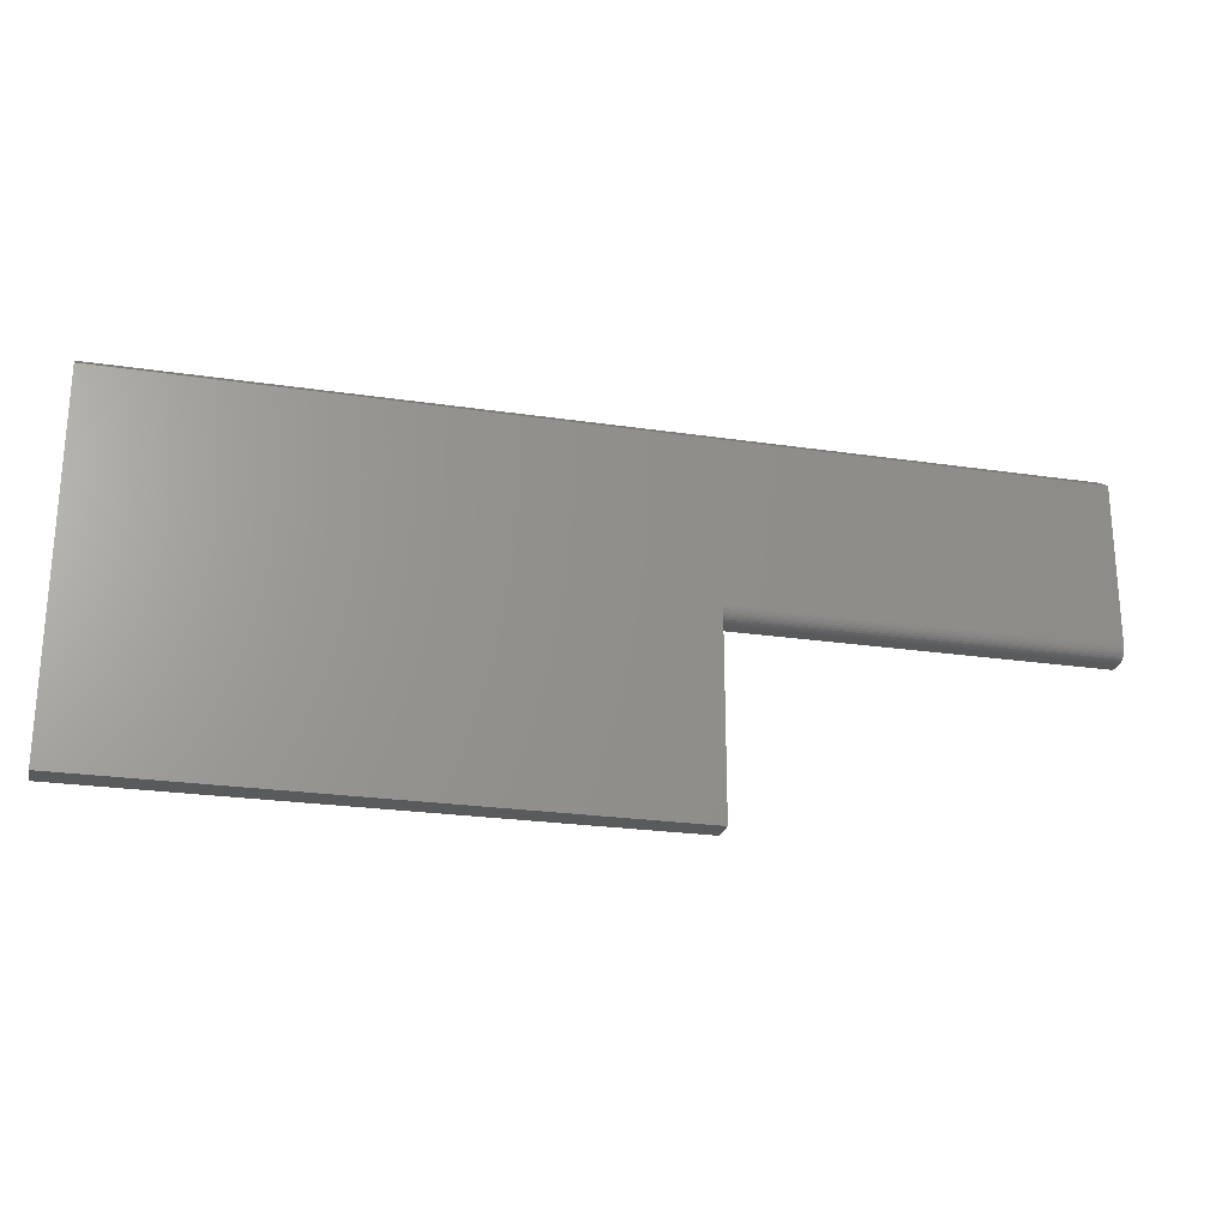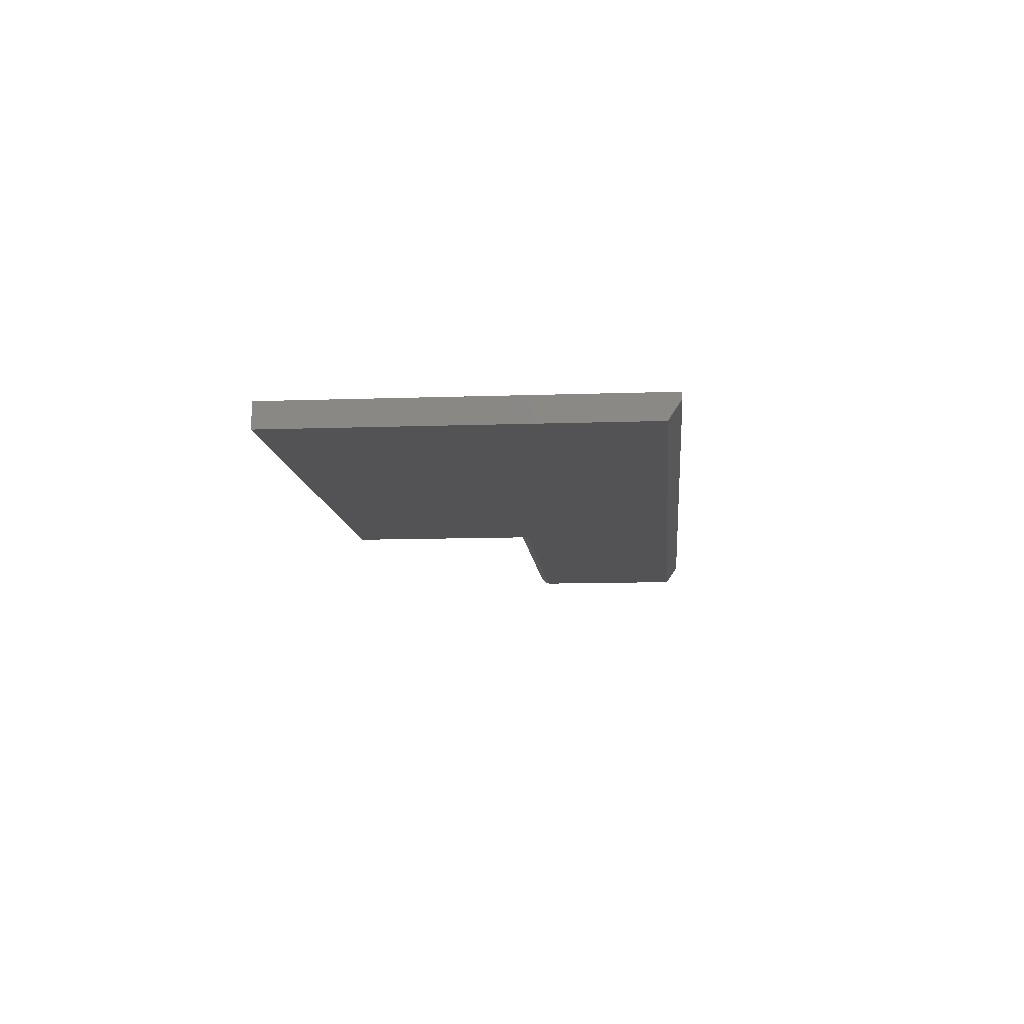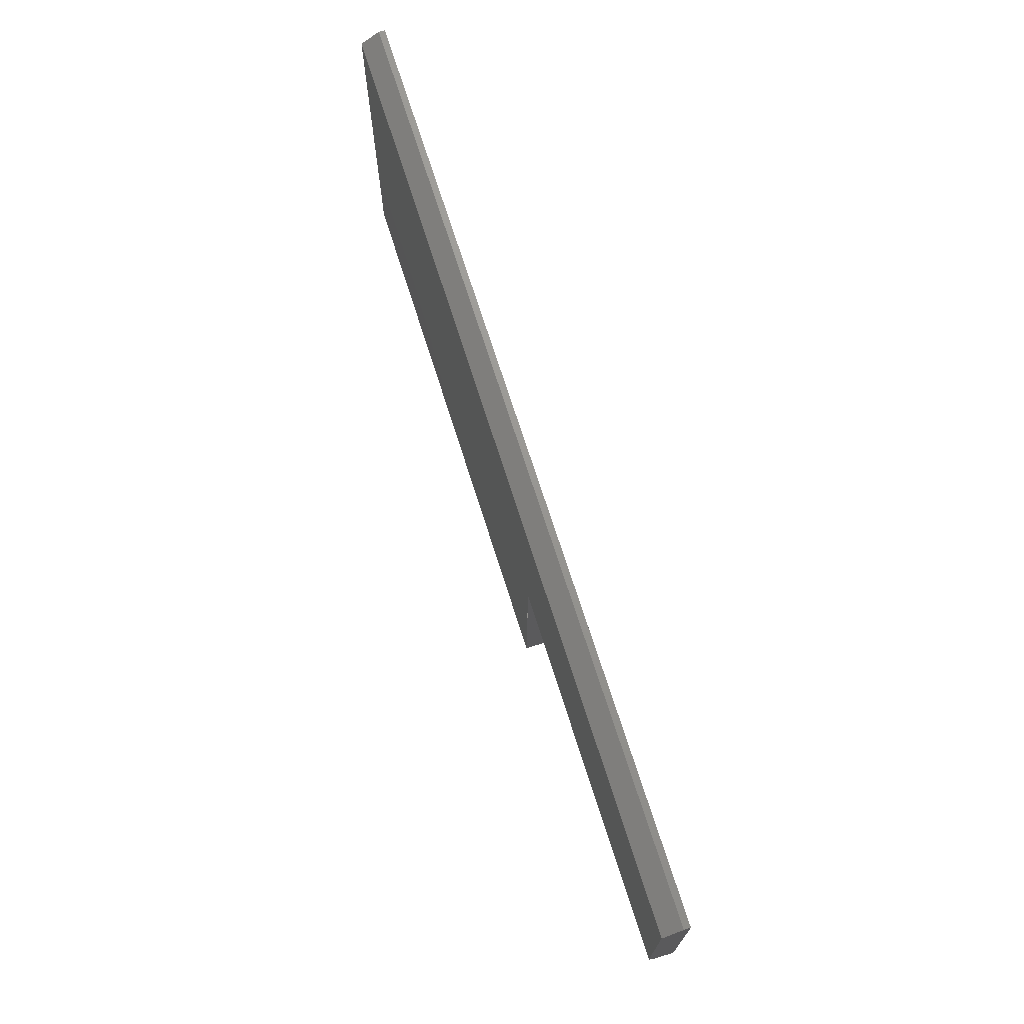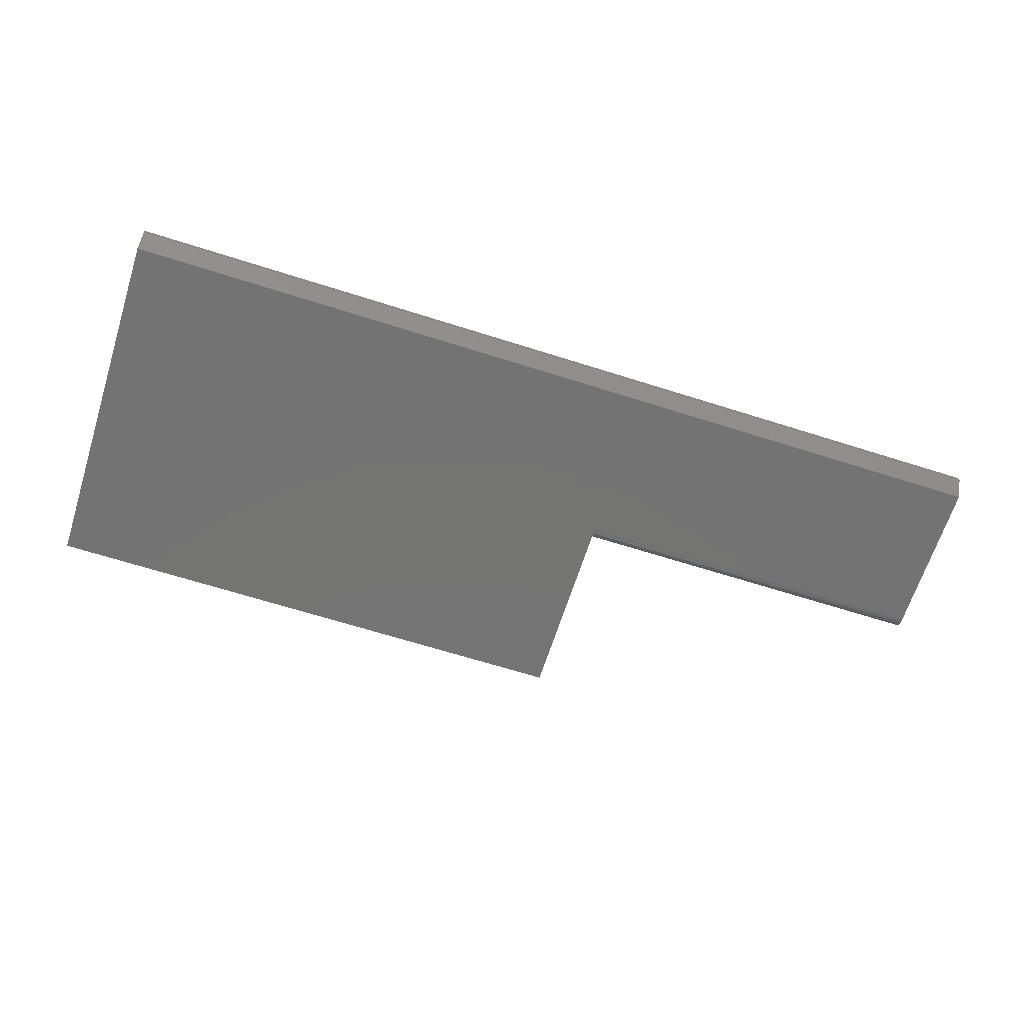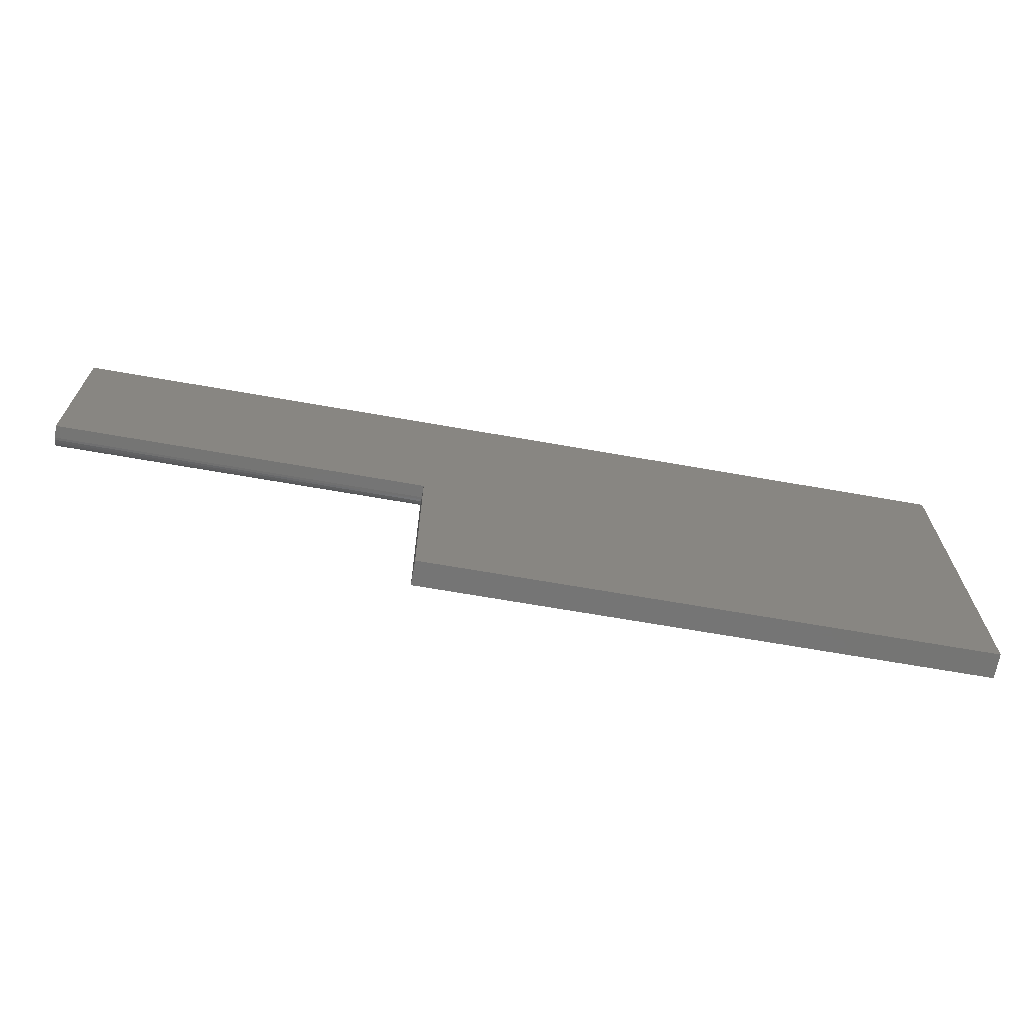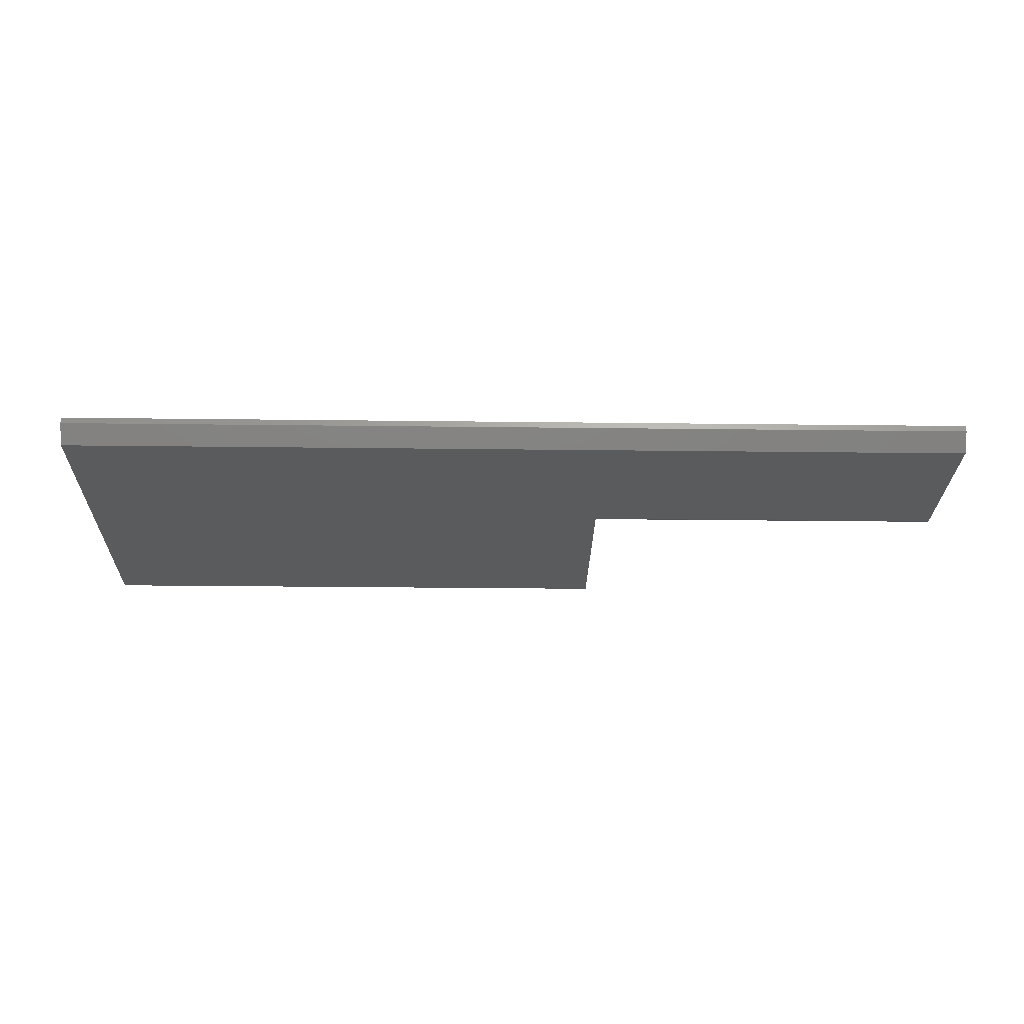
<metadata>
{"format":"stl","ext":"stl","renderer":"f3d","projection":"perspective","resolution":1024,"background":"white","views":[{"elev":-24.0,"azim":-13.9,"up":"+Z"},{"elev":-10.8,"azim":-85.0,"up":"+Y"},{"elev":70.6,"azim":72.5,"up":"+Z"},{"elev":-65.9,"azim":-17.7,"up":"+Y"},{"elev":-67.5,"azim":170.0,"up":"+Z"},{"elev":-25.9,"azim":-1.1,"up":"+Y"}]}
</metadata>
<code>
# stl→obj: 30 verts, 55 faces
v -0.3984 -0.03125 -0.4609
v 0.2906 -0.03125 -0.4609
v -0.3984 -0.03125 -0.01719
v 0.2906 -0.03125 -0.2156
v 0.75 -0.03125 -0.01719
v 0.75 -0.03125 -0.2156
v 0.75 -0.01562 -0.2313
v 0.75 7.65e-17 -0.2313
v 0.75 -0.03006 -0.2216
v 0.75 8.925e-17 -0.001563
v 0.75 -0.007812 -0.001563
v 0.75 -0.03095 -0.2187
v 0.75 -0.01867 -0.2309
v 0.75 -0.02862 -0.2243
v 0.75 -0.02667 -0.2267
v 0.75 -0.02431 -0.2286
v 0.75 -0.0216 -0.2301
v -0.3984 0 -0.4609
v -0.3984 2.55e-17 -0.001563
v -0.3984 -0.007812 -0.001563
v 0.2906 3.825e-17 -0.4609
v 0.2906 -0.01562 -0.2313
v 0.2906 5.1e-17 -0.2313
v 0.2906 -0.01867 -0.2309
v 0.2906 -0.0216 -0.2301
v 0.2906 -0.02431 -0.2286
v 0.2906 -0.02667 -0.2267
v 0.2906 -0.02862 -0.2243
v 0.2906 -0.03006 -0.2216
v 0.2906 -0.03095 -0.2187
f 1 2 3
f 3 2 4
f 3 4 5
f 5 4 6
f 7 8 9
f 5 10 11
f 10 9 8
f 6 12 9
f 6 9 10
f 6 10 5
f 13 7 9
f 13 9 14
f 13 14 15
f 13 15 16
f 13 16 17
f 18 1 19
f 19 1 3
f 19 3 20
f 11 10 20
f 20 10 19
f 3 5 20
f 20 5 11
f 1 18 2
f 2 18 21
f 22 23 7
f 7 23 8
f 2 21 23
f 2 23 22
f 2 22 24
f 2 24 25
f 2 25 26
f 2 26 27
f 2 27 28
f 2 28 29
f 2 29 30
f 22 7 24
f 24 7 13
f 24 13 25
f 25 13 17
f 25 17 26
f 26 17 16
f 26 16 27
f 27 16 15
f 27 15 28
f 28 15 14
f 28 14 29
f 29 14 9
f 29 9 30
f 30 9 12
f 30 12 4
f 4 12 6
f 18 19 21
f 21 19 23
f 19 10 23
f 23 10 8

</code>
